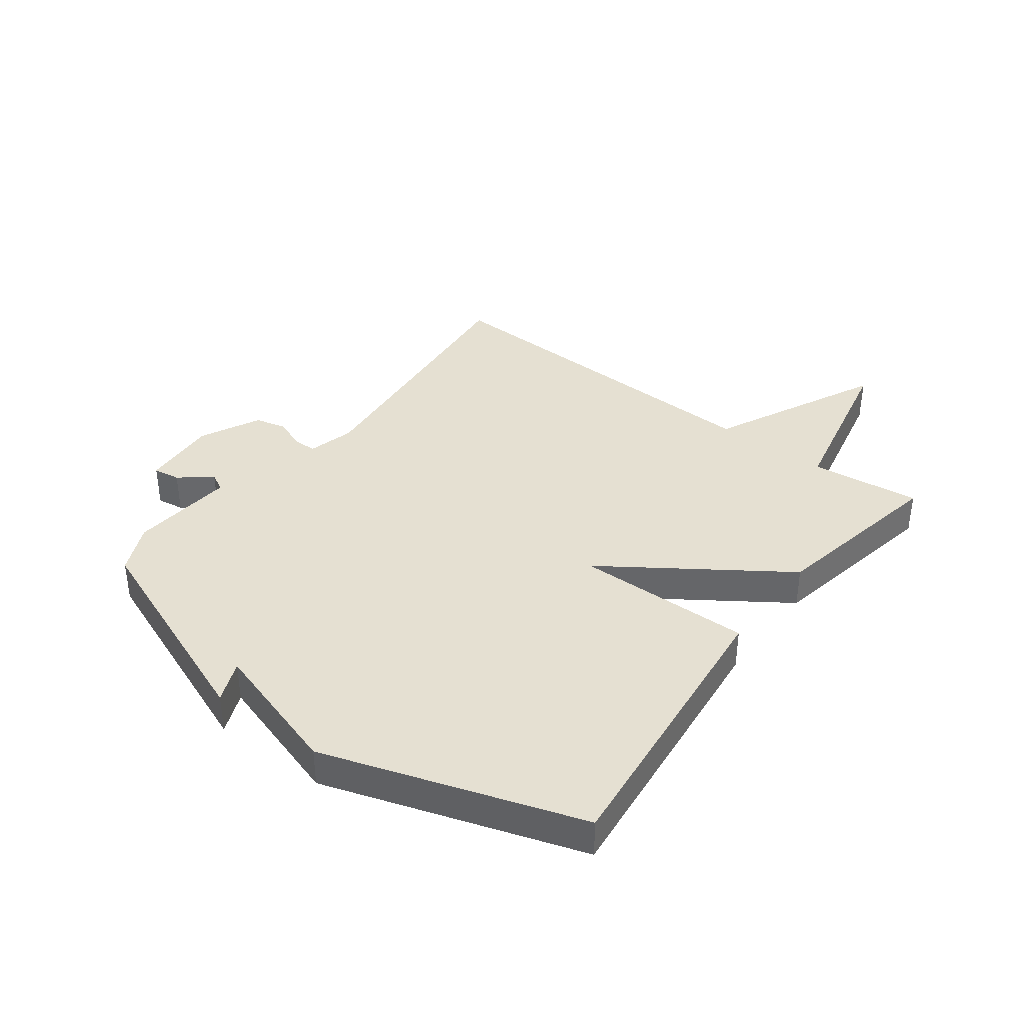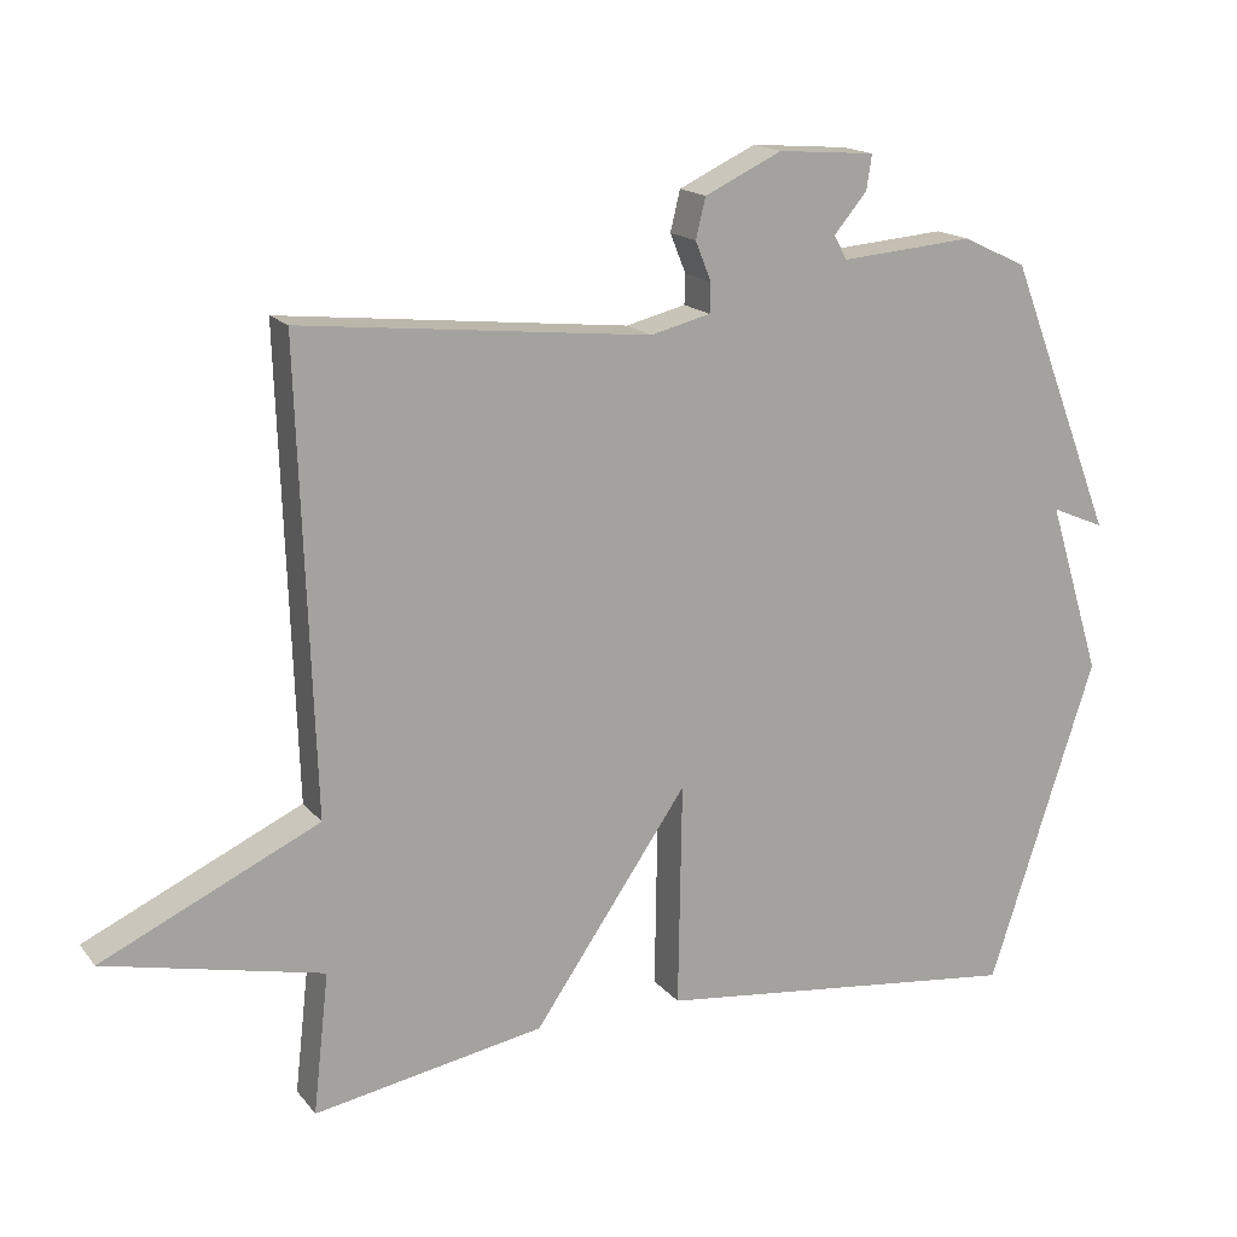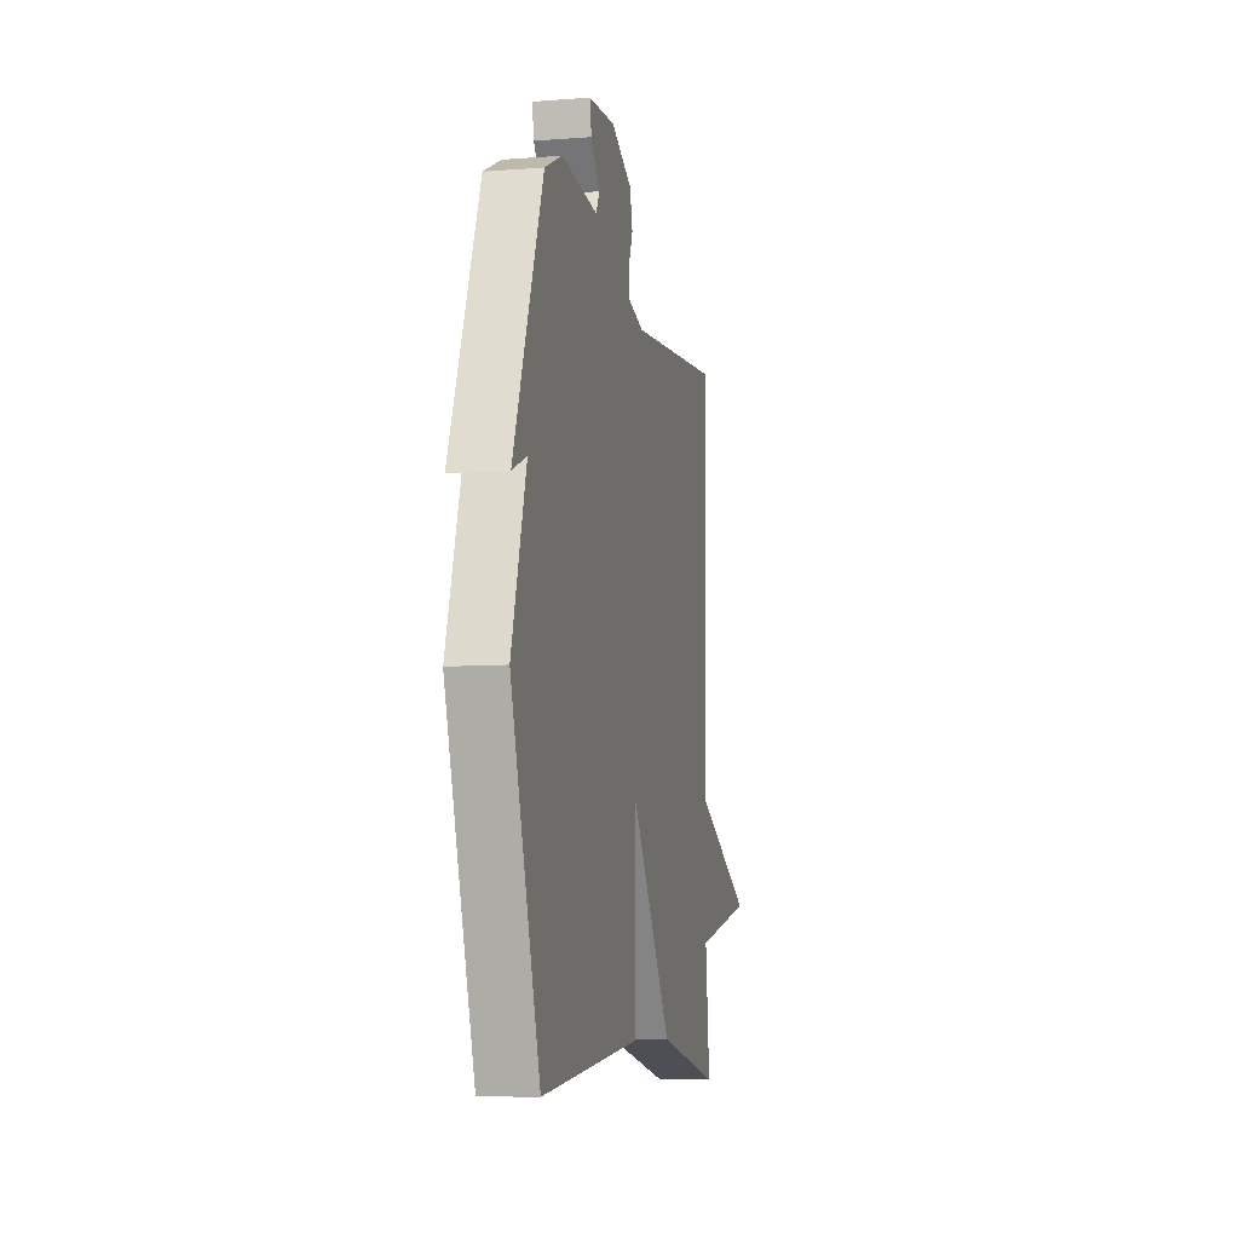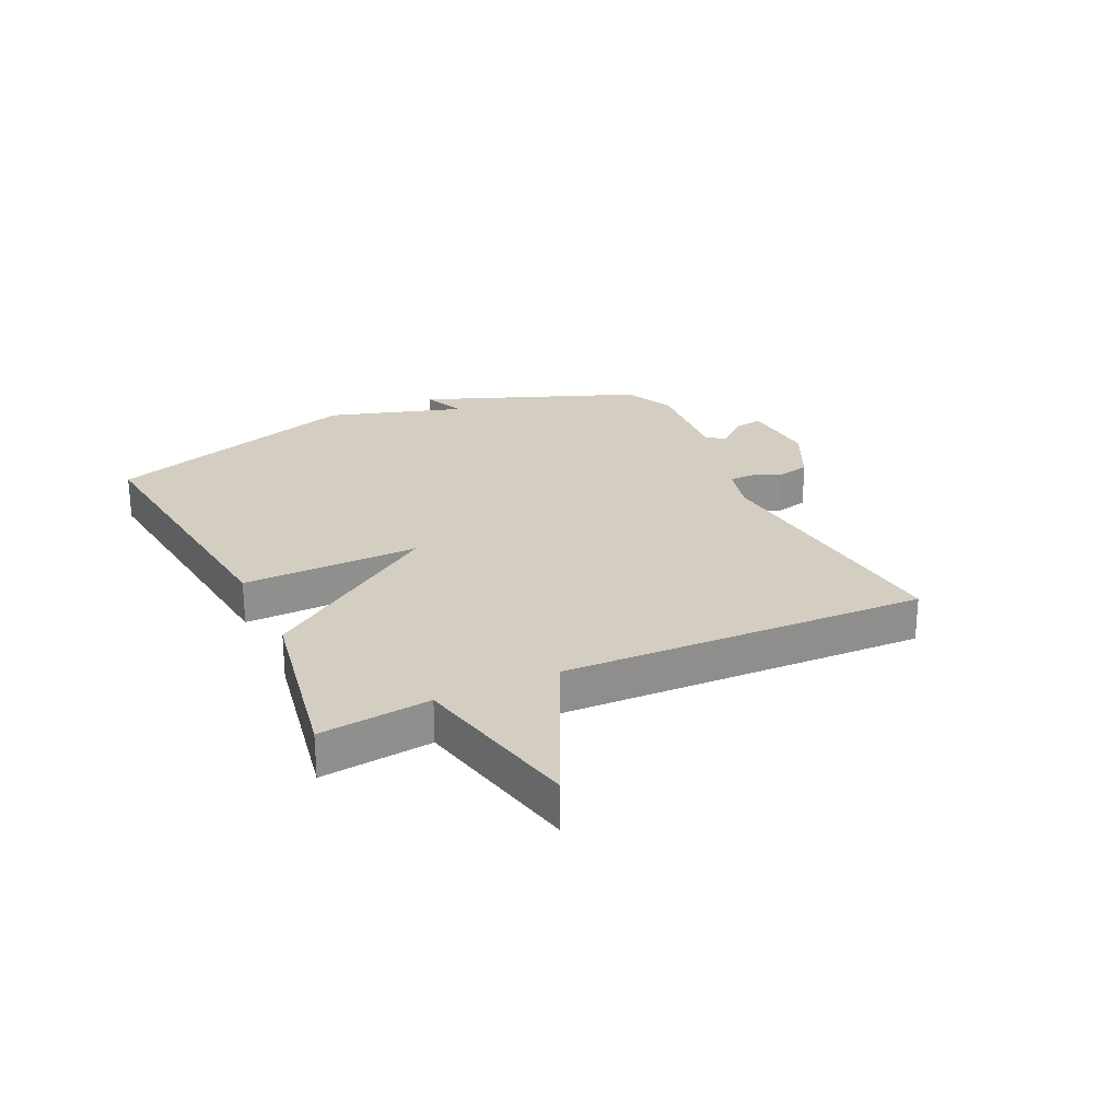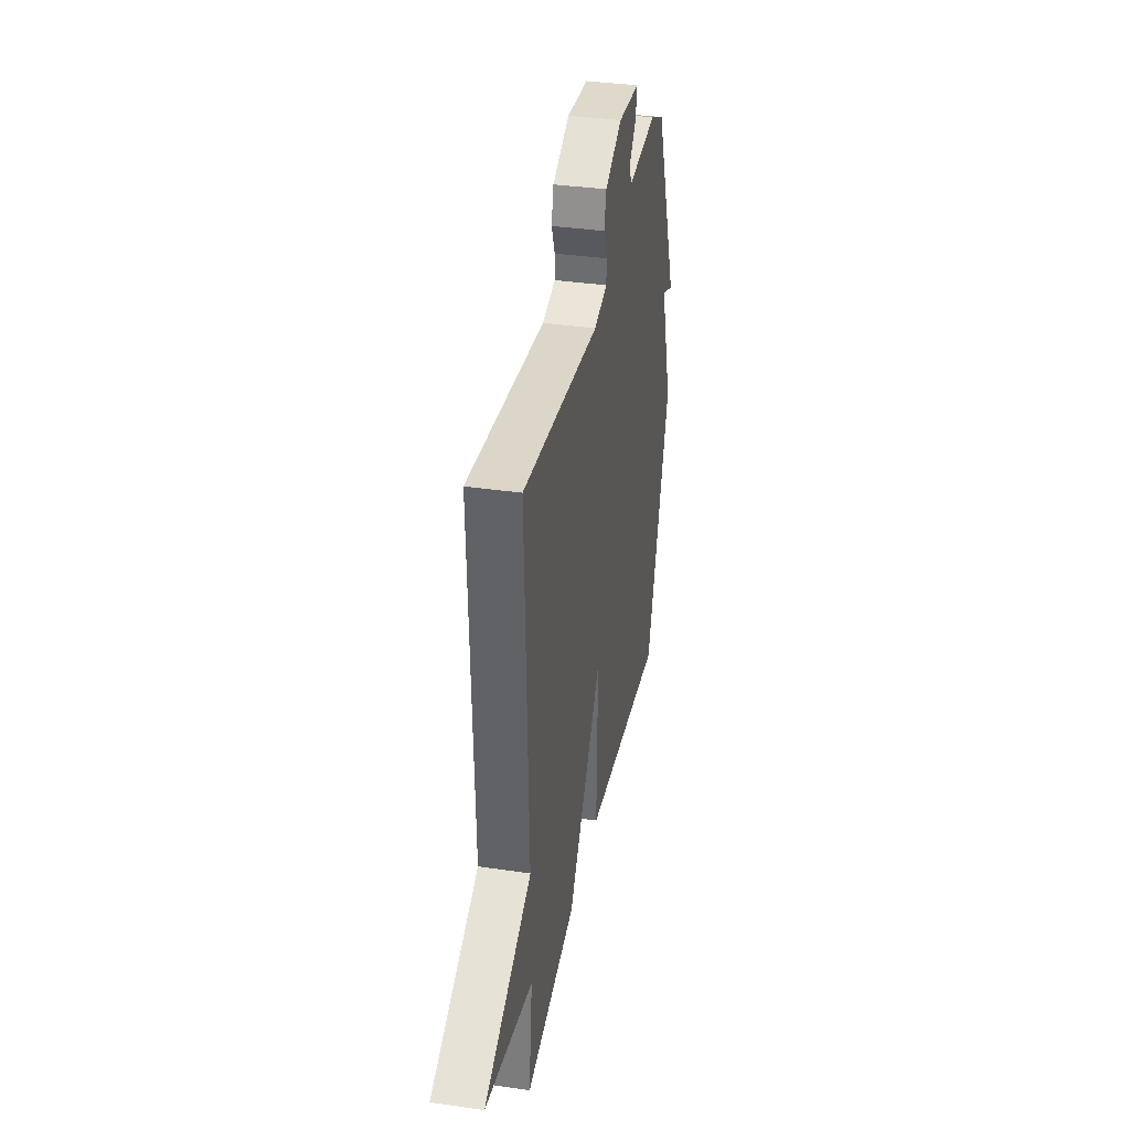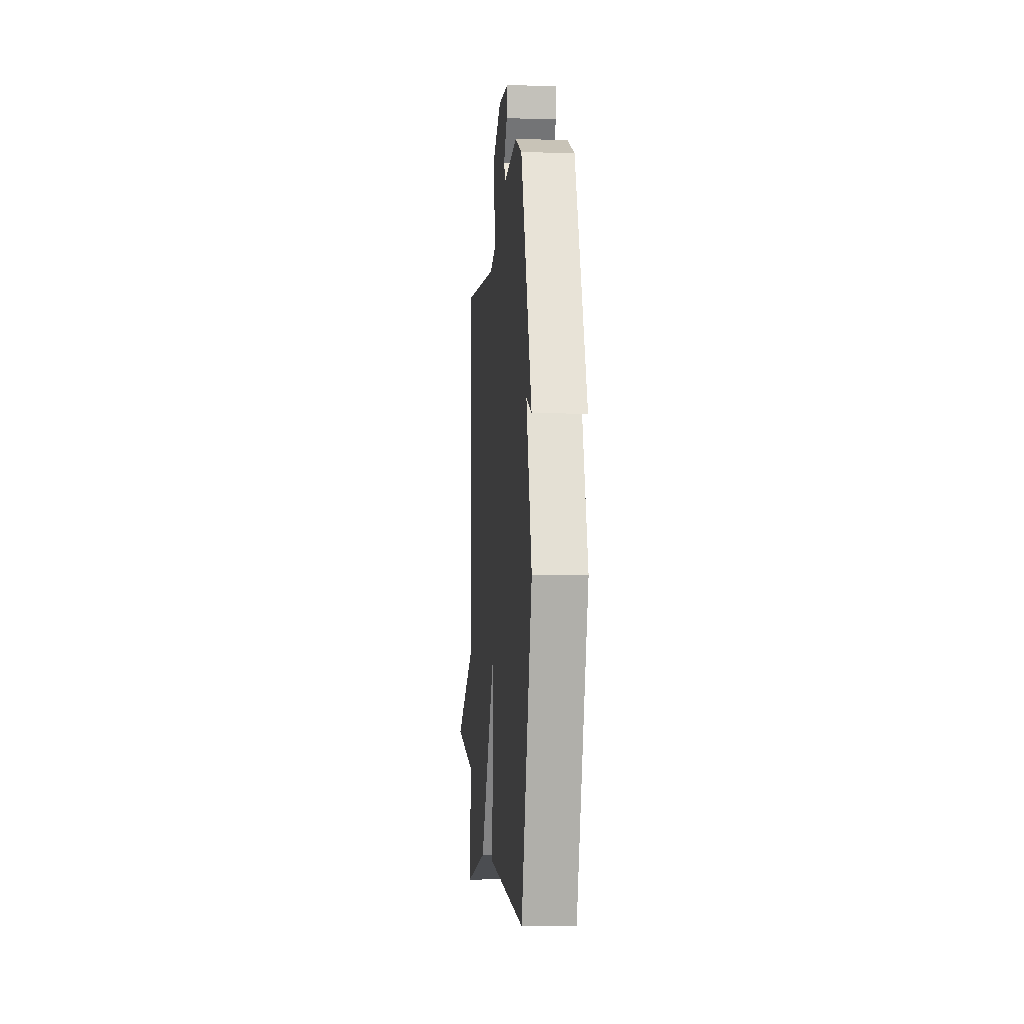
<metadata>
{"format":"obj","ext":"obj","renderer":"f3d","projection":"perspective","resolution":1024,"background":"white","views":[{"elev":37.8,"azim":127.2,"up":"+Y"},{"elev":16.5,"azim":-25.3,"up":"+Z"},{"elev":-8.3,"azim":101.9,"up":"+Z"},{"elev":25.2,"azim":-115.2,"up":"+Y"},{"elev":35.8,"azim":-79.0,"up":"+Z"},{"elev":-5.7,"azim":85.2,"up":"+Z"}]}
</metadata>
<code>
v 0.5 0.07 0.5
v 0.642 0.07 0.135
v 0.571 0.07 0.165
v 0.642 0.07 -0.065
v 0.5 0.07 -0.5
v 0.007 0.07 -0.444
v 0.012 0.07 -0.145
v -0.193 0.07 -0.444
v -0.5 0.07 -0.5
v -0.479 0.07 -0.313
v -0.768 0.07 -0.249
v -0.479 0.07 -0.113
v -0.5 0.07 0.5
v -0.035 0.07 0.451
v 0.045 0.07 0.471
v 0.046 0.07 0.511
v 0.025 0.07 0.563
v 0.038 0.07 0.617
v 0.141 0.07 0.666
v 0.271 0.07 0.656
v 0.264 0.07 0.61
v 0.22 0.07 0.557
v 0.237 0.07 0.525
v 0.415 0.07 0.54
v 0.5 0 0.5
v 0.642 0 0.135
v 0.571 0 0.165
v 0.642 0 -0.065
v 0.5 0 -0.5
v 0.007 0 -0.444
v 0.012 0 -0.145
v -0.193 0 -0.444
v -0.5 0 -0.5
v -0.479 0 -0.313
v -0.768 0 -0.249
v -0.479 0 -0.113
v -0.5 0 0.5
v -0.035 0 0.451
v 0.045 0 0.471
v 0.046 0 0.511
v 0.025 0 0.563
v 0.038 0 0.617
v 0.141 0 0.666
v 0.271 0 0.656
v 0.264 0 0.61
v 0.22 0 0.557
v 0.237 0 0.525
v 0.415 0 0.54
f 1 2 3
f 24 1 3
f 23 24 3
f 20 21 22
f 19 20 22
f 18 19 22
f 17 18 22
f 16 17 22
f 15 16 22 23
f 12 13 14
f 12 14 15
f 10 11 12
f 15 23 3
f 12 15 3
f 10 12 3
f 7 8 9 10
f 5 6 7
f 4 5 7
f 3 4 7
f 3 7 10
f 27 26 25
f 27 25 48
f 27 48 47
f 46 45 44
f 46 44 43
f 46 43 42
f 46 42 41
f 46 41 40
f 47 46 40 39
f 38 37 36
f 39 38 36
f 36 35 34
f 27 47 39
f 27 39 36
f 27 36 34
f 34 33 32 31
f 31 30 29
f 31 29 28
f 31 28 27
f 34 31 27
f 1 25 26 2
f 2 26 27 3
f 3 27 28 4
f 4 28 29 5
f 5 29 30 6
f 6 30 31 7
f 7 31 32 8
f 8 32 33 9
f 9 33 34 10
f 10 34 35 11
f 11 35 36 12
f 12 36 37 13
f 13 37 38 14
f 14 38 39 15
f 15 39 40 16
f 16 40 41 17
f 17 41 42 18
f 18 42 43 19
f 19 43 44 20
f 20 44 45 21
f 21 45 46 22
f 22 46 47 23
f 23 47 48 24
f 24 48 25 1

</code>
